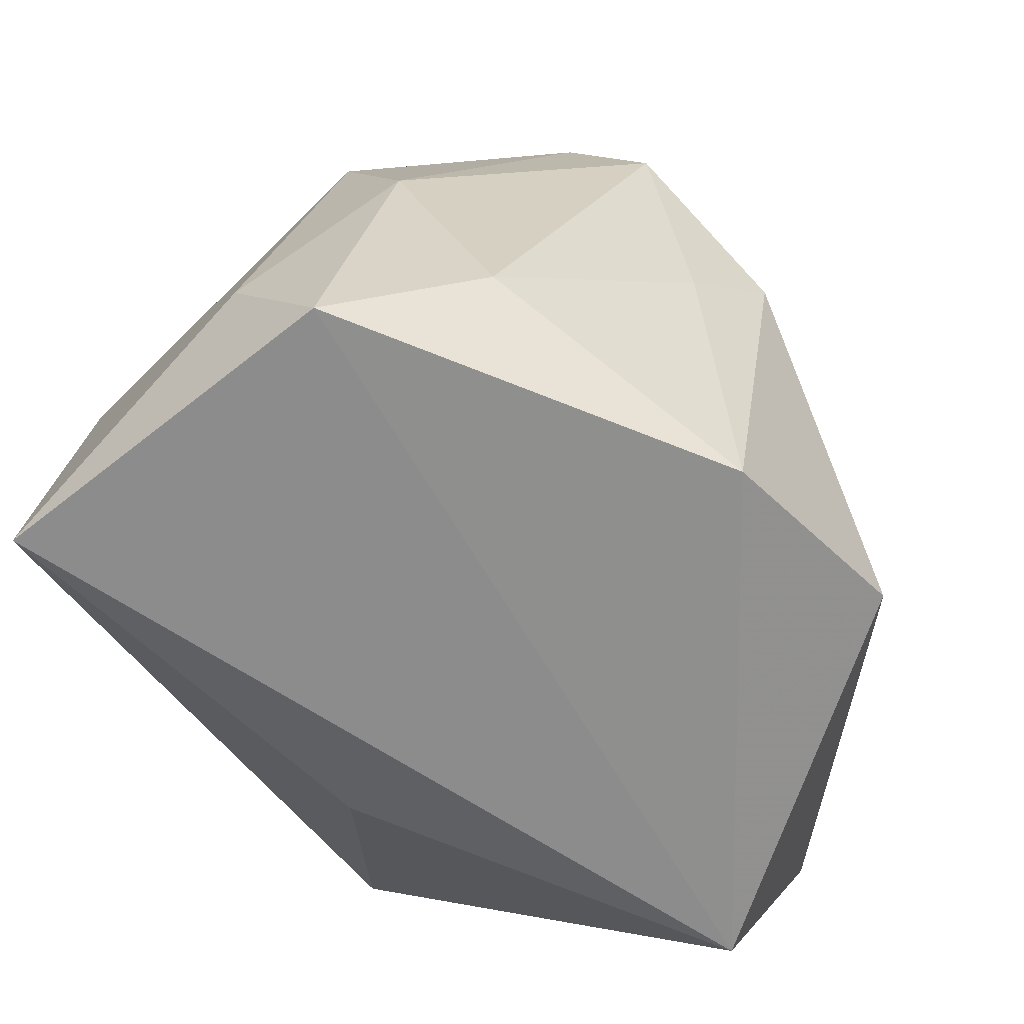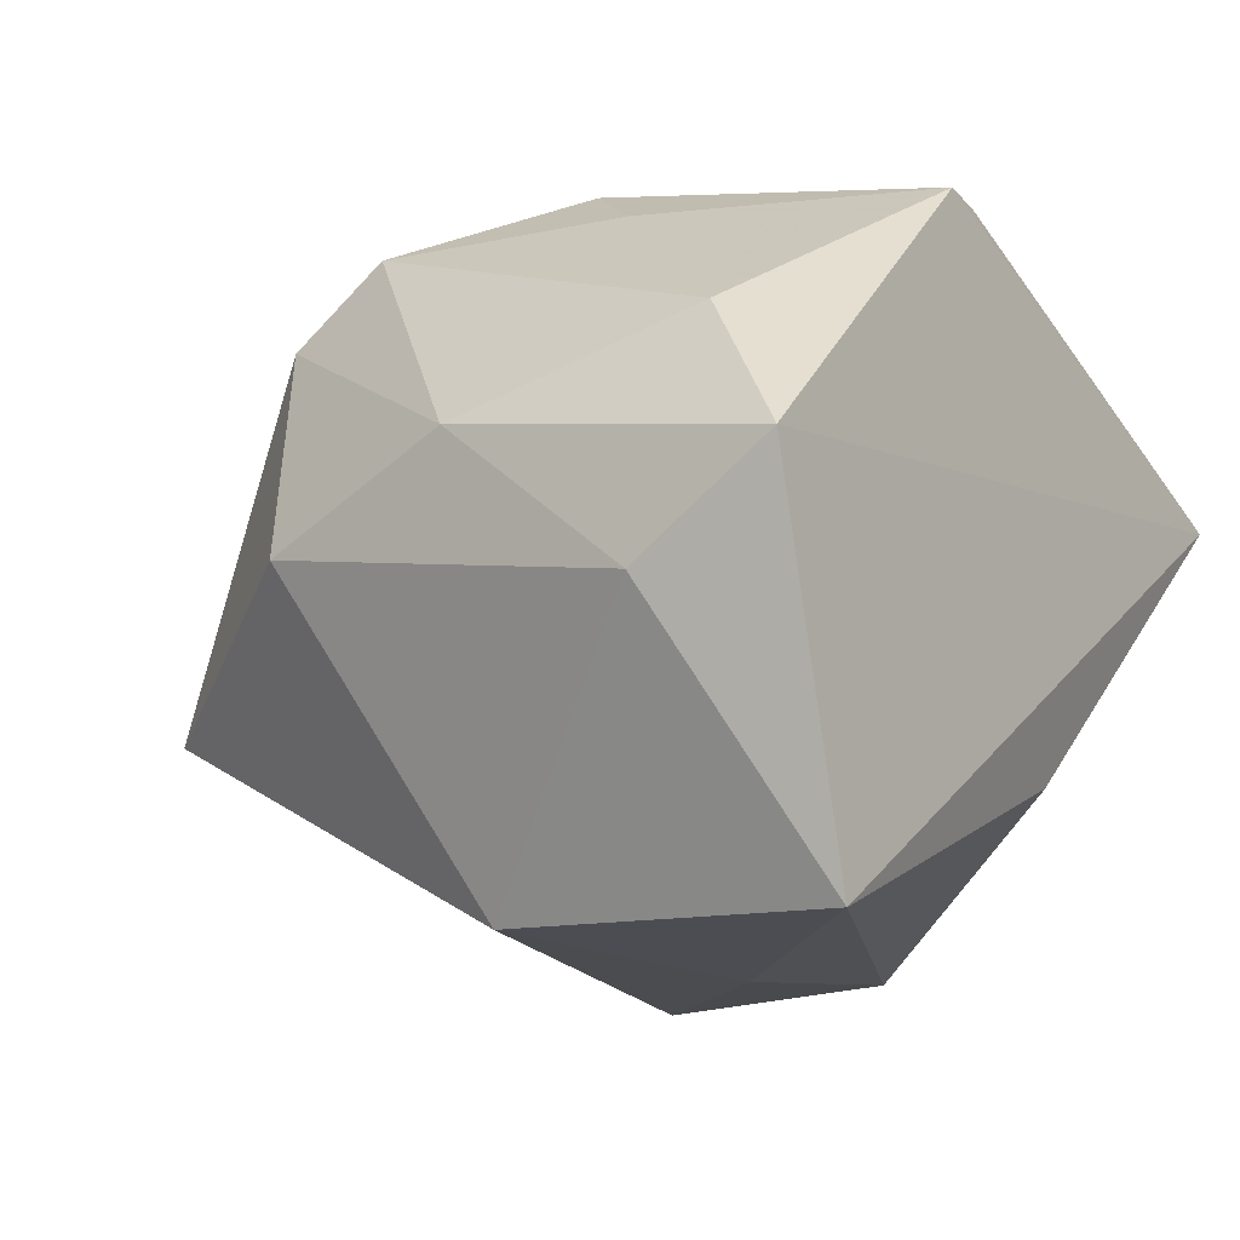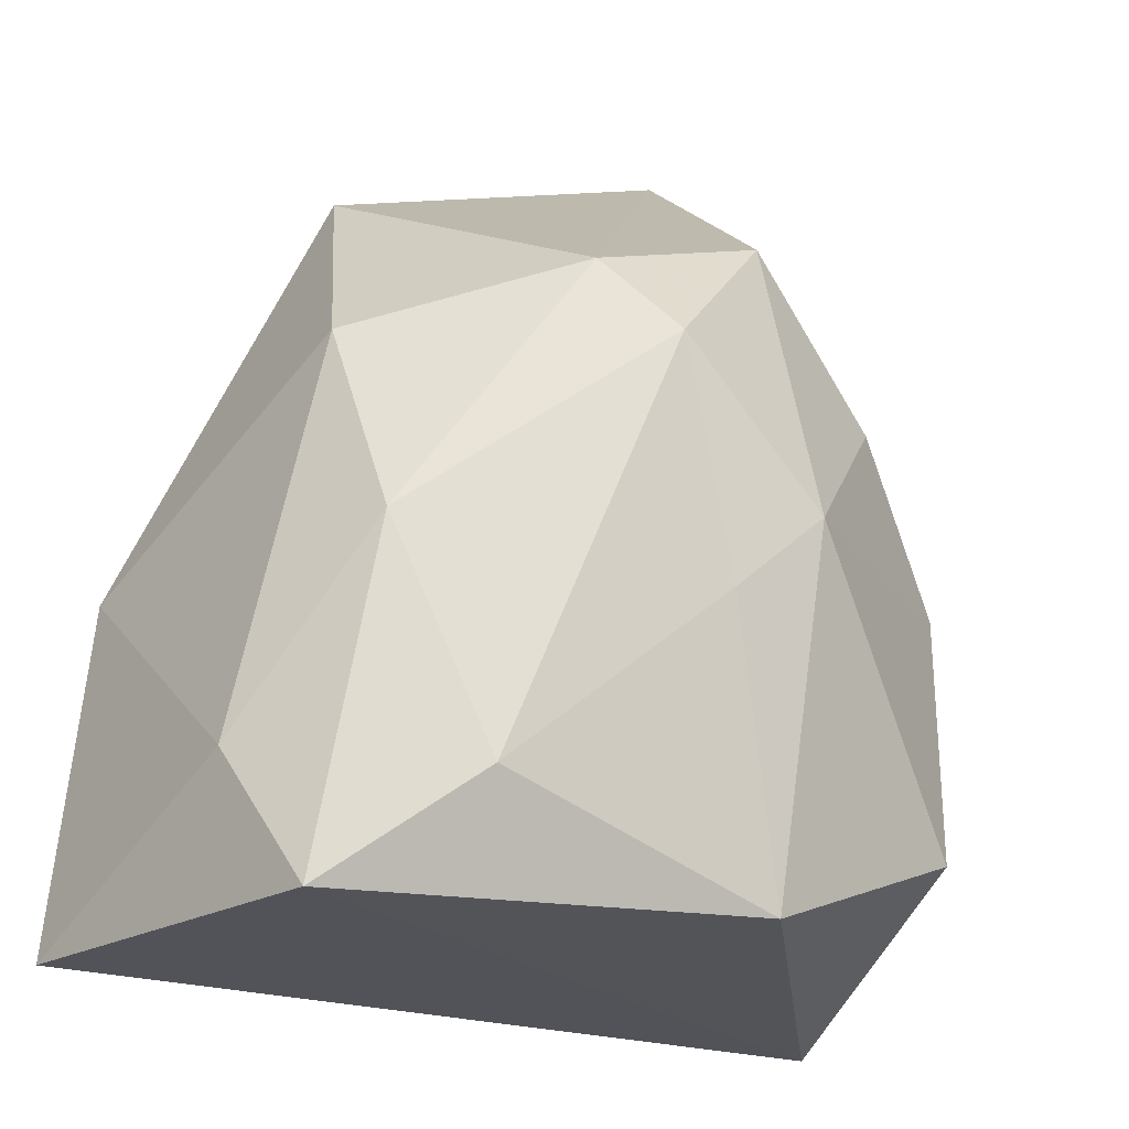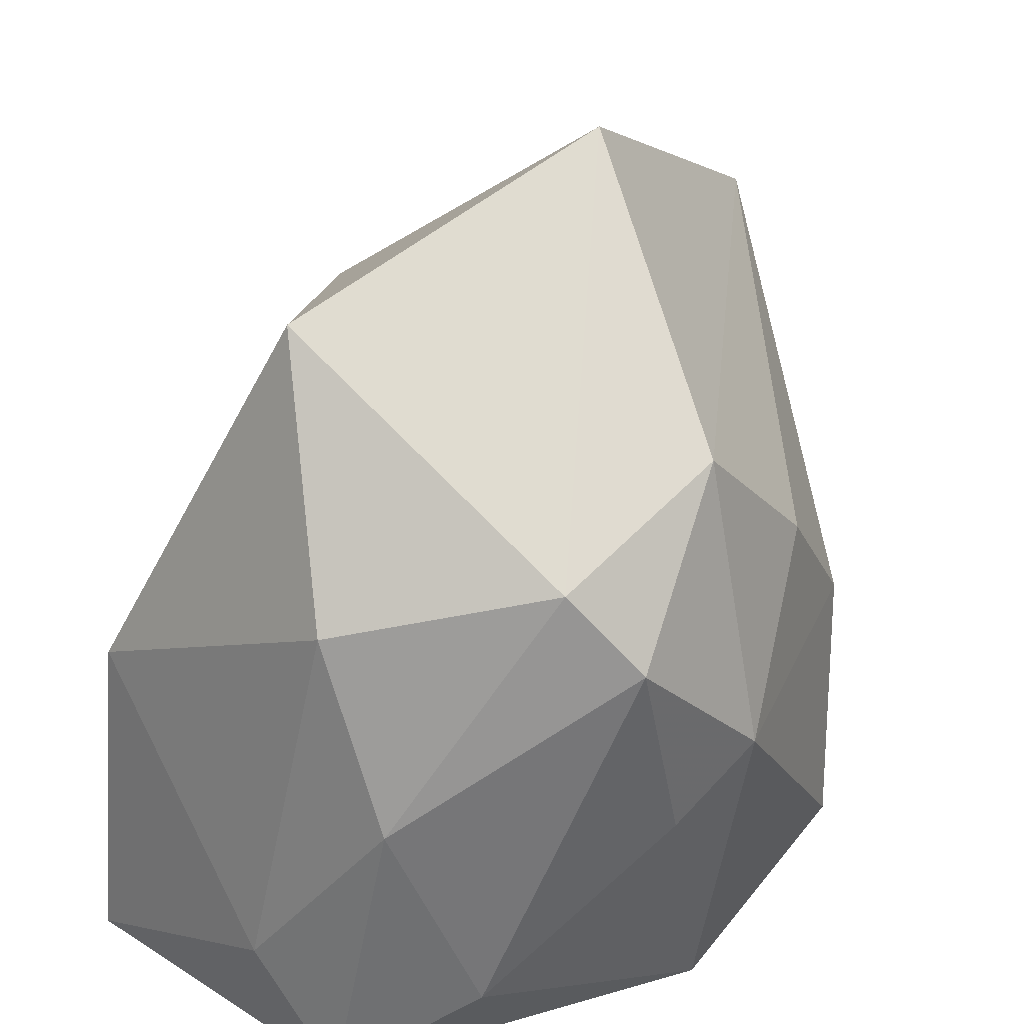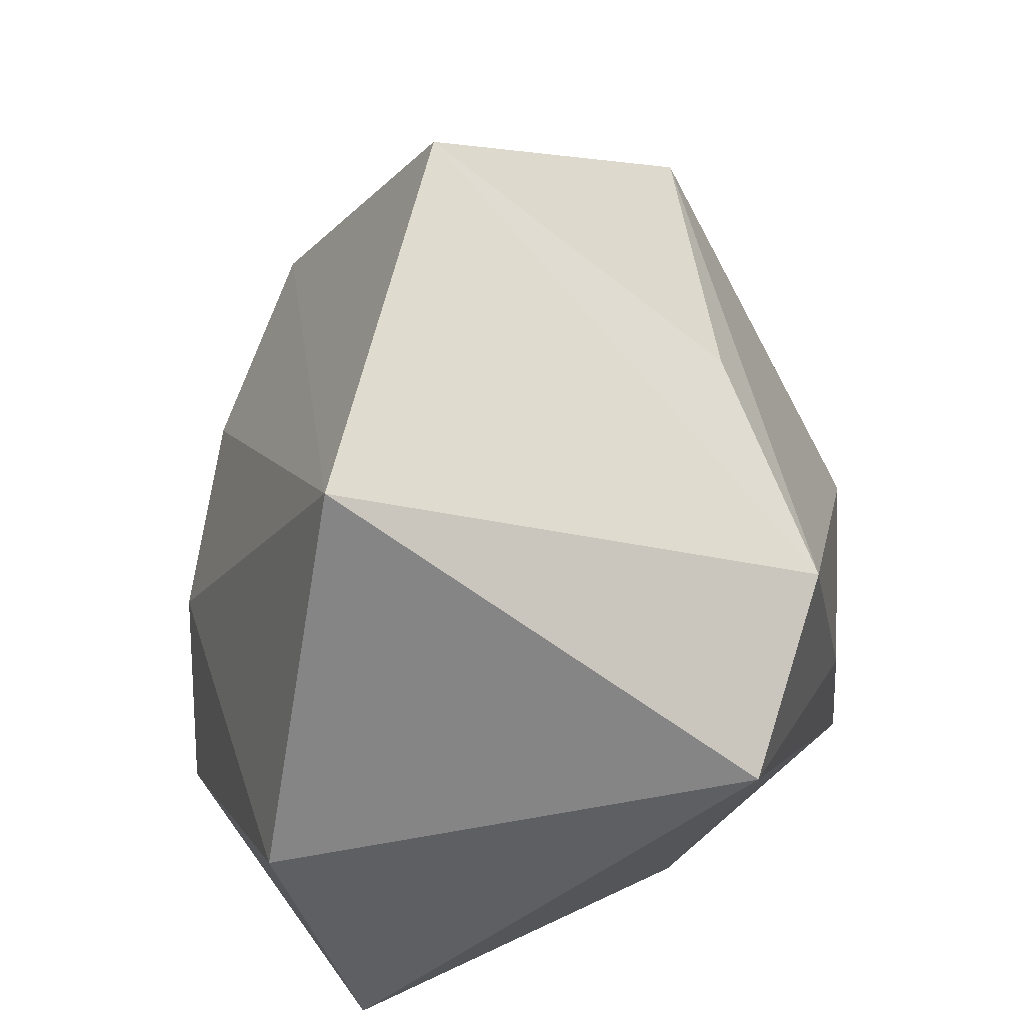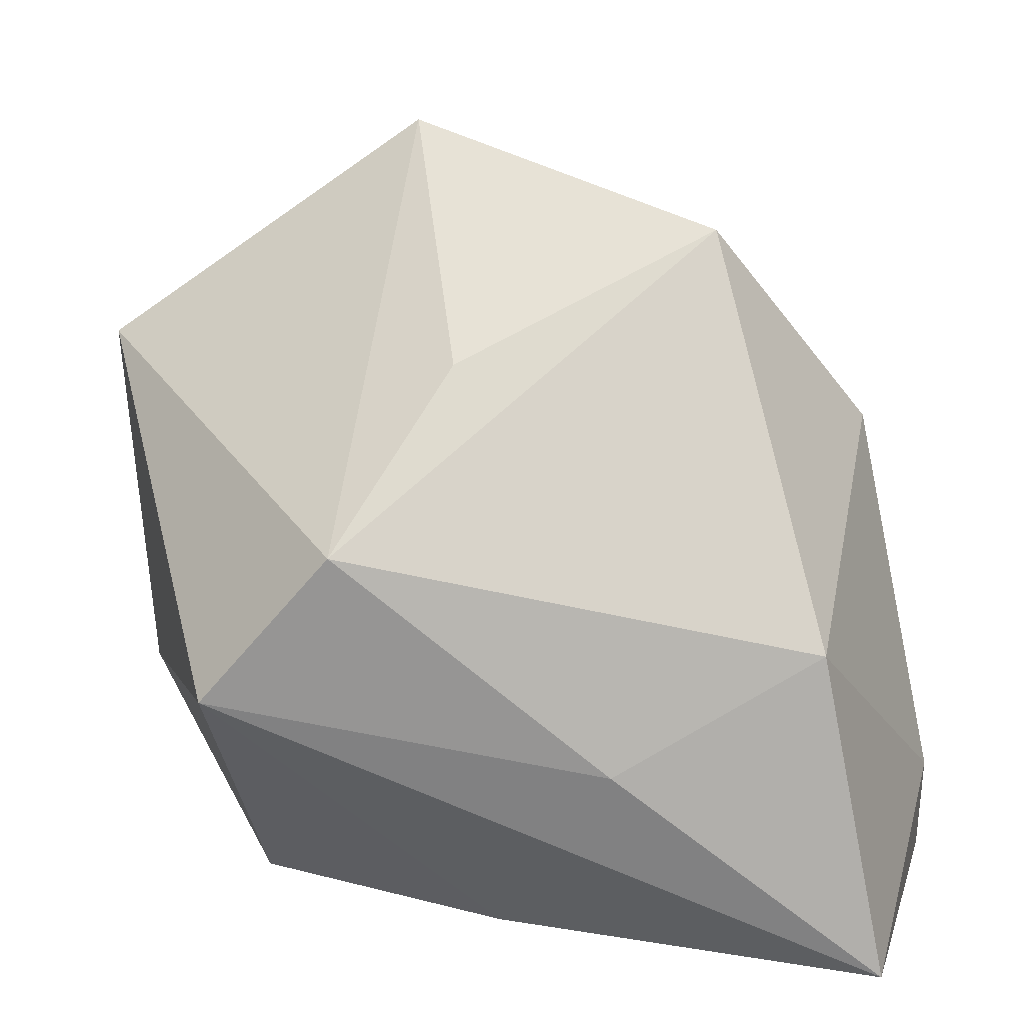
<metadata>
{"format":"obj","ext":"obj","renderer":"f3d","projection":"perspective","resolution":1024,"background":"white","views":[{"elev":-64.3,"azim":-65.9,"up":"+Y"},{"elev":-12.6,"azim":-55.7,"up":"+Z"},{"elev":-22.6,"azim":-60.5,"up":"+Y"},{"elev":33.2,"azim":-63.9,"up":"+Y"},{"elev":27.4,"azim":102.7,"up":"+Y"},{"elev":-75.0,"azim":-175.5,"up":"+Z"}]}
</metadata>
<code>
v 0.00556 0.0286 -0.02092
v -0.02663 0.02139 0.01922
v -0.03274 -0.02318 0.01385
v -0.01928 -0.006891 0.02763
v -0.01296 0.0004148 0.03269
v -0.006277 -0.009582 -0.03269
v -0.03535 0.01602 -0.0008585
v -0.03941 -0.03272 0.001161
v -0.03941 -0.02025 -0.007286
v 0.002566 0.01458 0.03014
v 0.03197 -0.0002023 -0.02936
v -0.01162 -0.03207 0.02709
v -0.02724 -4.484e-05 -0.02999
v 0.005843 -0.02982 -0.01753
v 0.008667 -0.02352 0.03312
v -0.02061 0.03798 -0.01138
v 0.008053 0.04909 0.00613
v 0.0417 0.02938 0.00732
v 0.03214 -0.03272 0.008388
v 0.04265 -0.008629 0.01367
v -0.01027 0.02812 0.02612
v 0.01814 0.01379 -0.0324
v -0.03098 -0.03272 -0.03096
v 0.01403 0.000794 0.03068
v -0.03767 -0.002402 0.006553
v -0.02489 0.01381 0.02635
f 19 8 23
f 17 18 22
f 22 18 11
f 12 8 19
f 19 11 20
f 11 18 20
f 14 11 19
f 19 23 14
f 14 23 11
f 13 7 16
f 16 22 13
f 5 10 21
f 21 18 17
f 21 10 18
f 5 21 26
f 9 23 8
f 13 23 9
f 9 7 13
f 6 23 13
f 13 22 6
f 11 23 6
f 6 22 11
f 24 20 18
f 18 10 24
f 24 10 5
f 17 22 1
f 1 16 17
f 22 16 1
f 25 9 8
f 7 9 25
f 8 12 3
f 3 25 8
f 26 25 3
f 2 16 7
f 7 25 2
f 2 25 26
f 2 26 21
f 17 16 2
f 2 21 17
f 5 12 15
f 15 24 5
f 15 12 19
f 20 24 15
f 19 20 15
f 5 26 4
f 26 3 4
f 4 12 5
f 4 3 12

</code>
